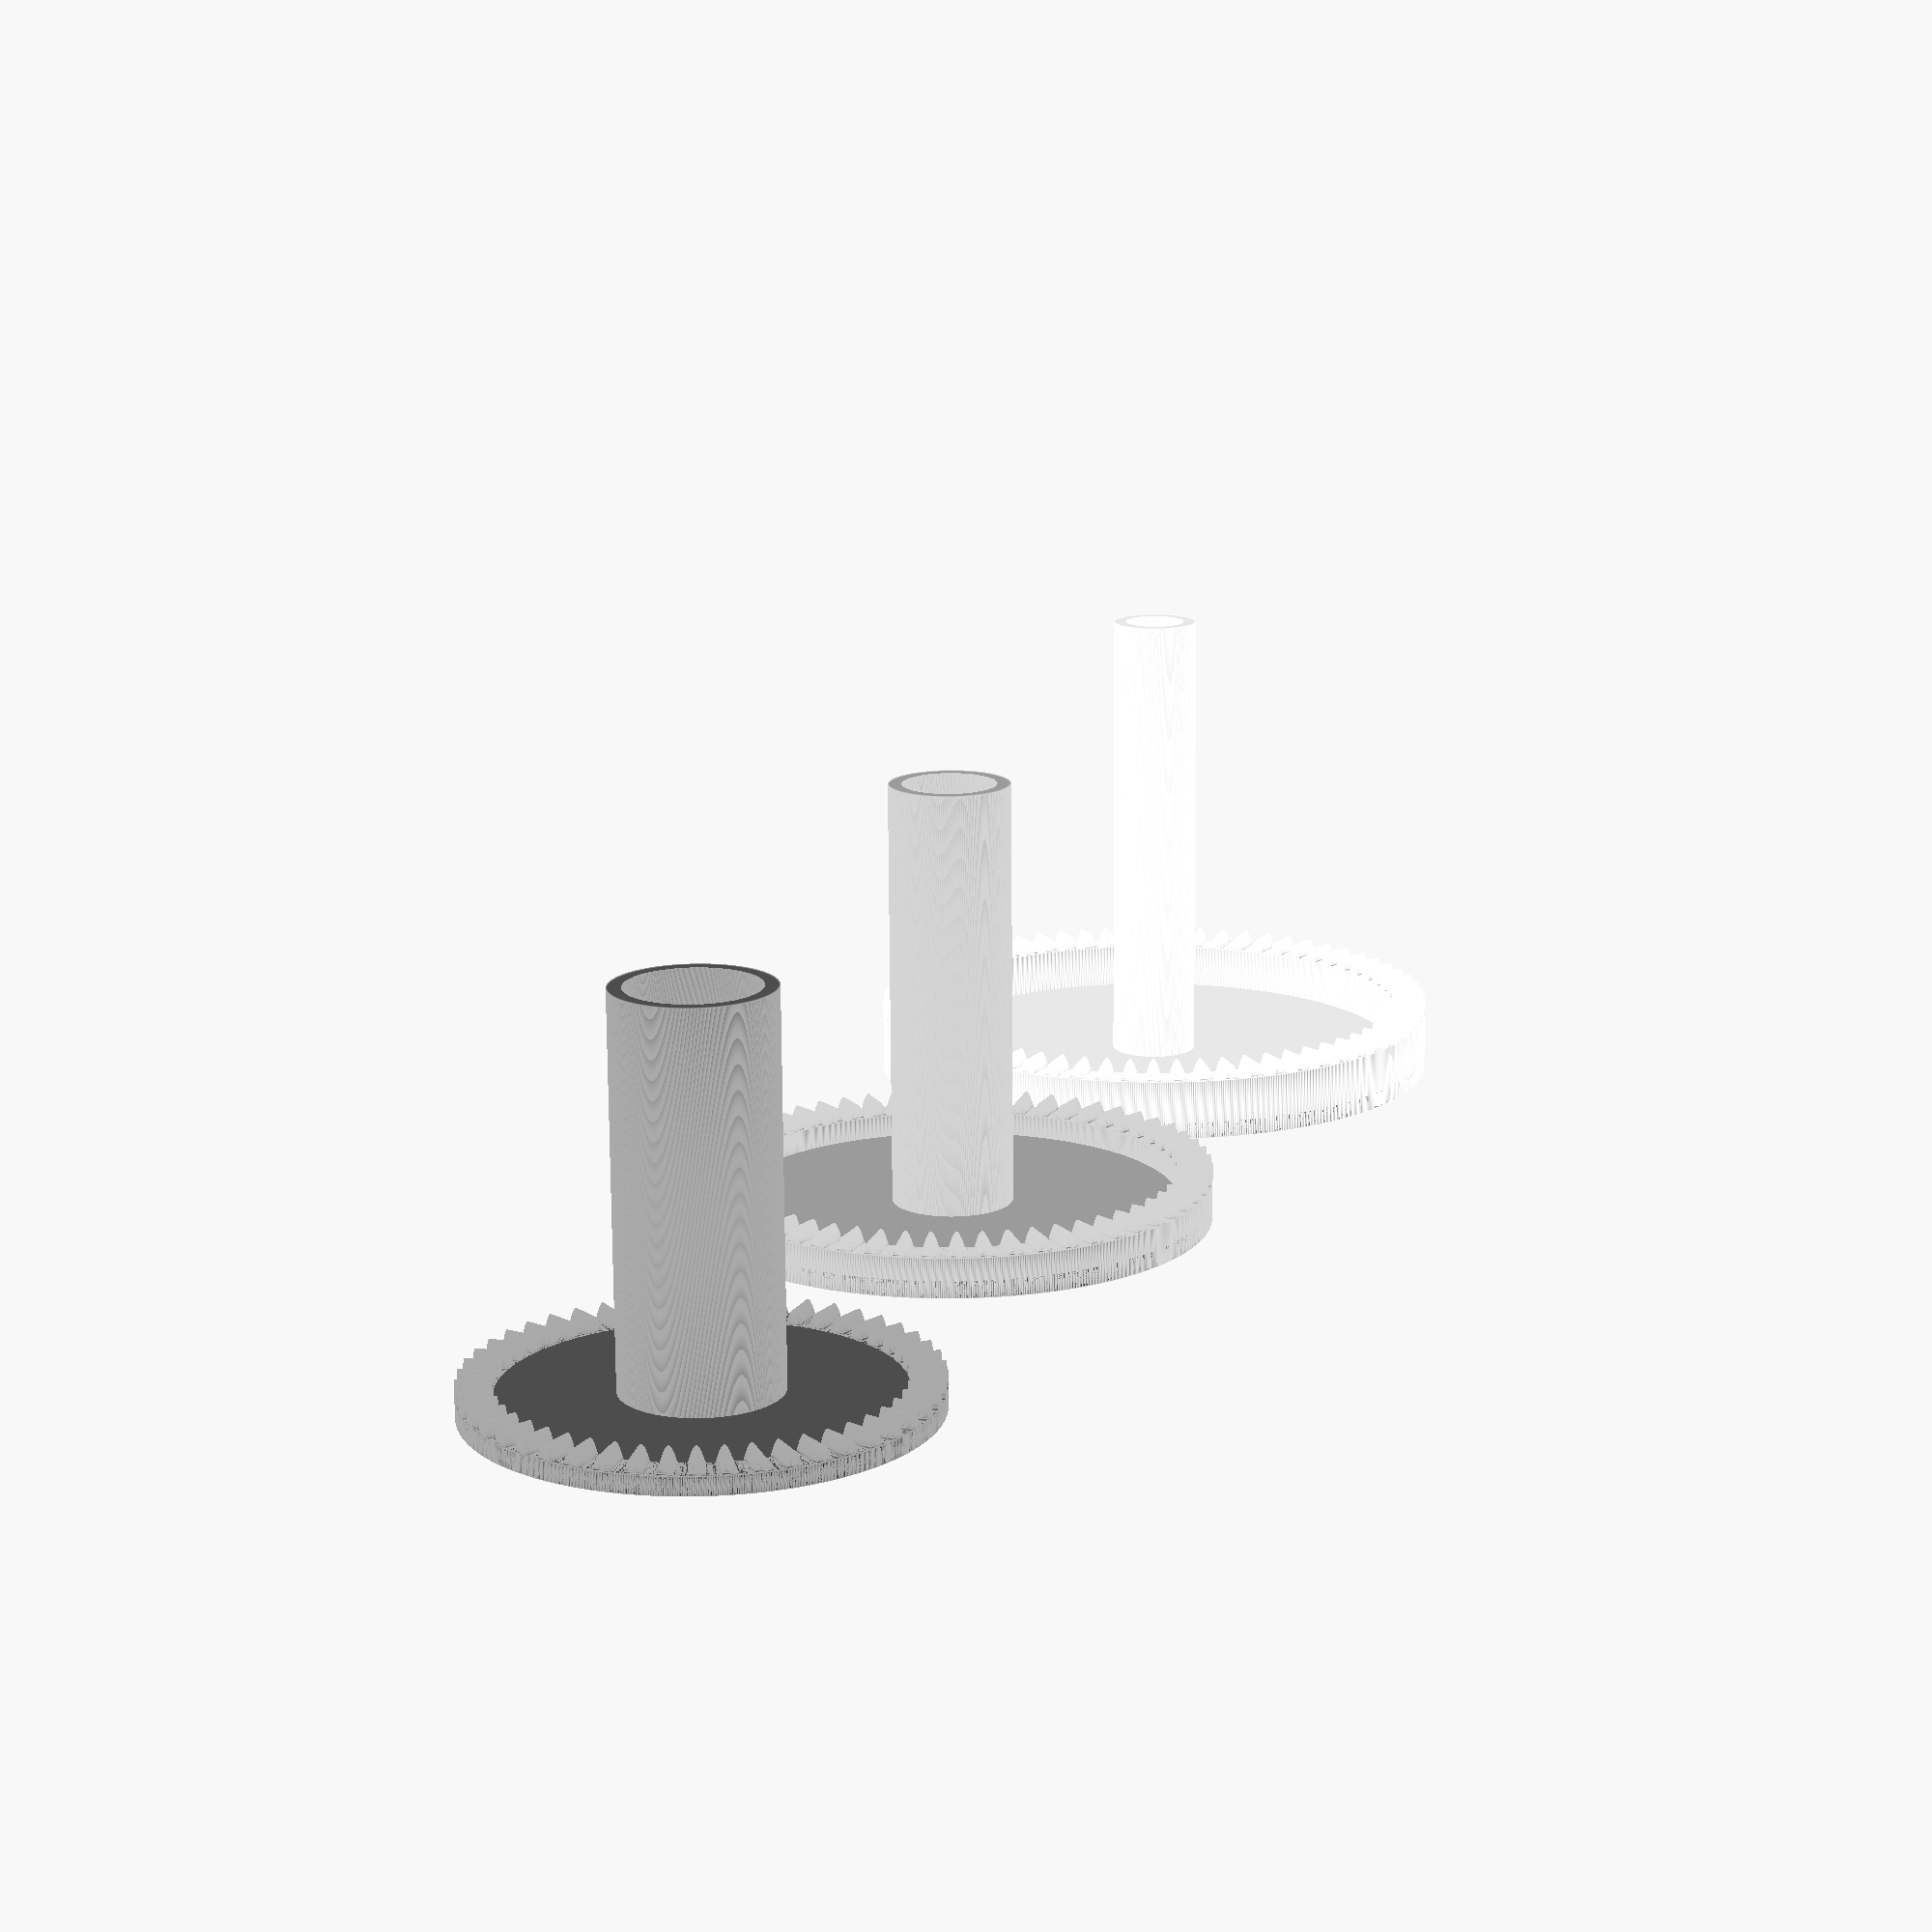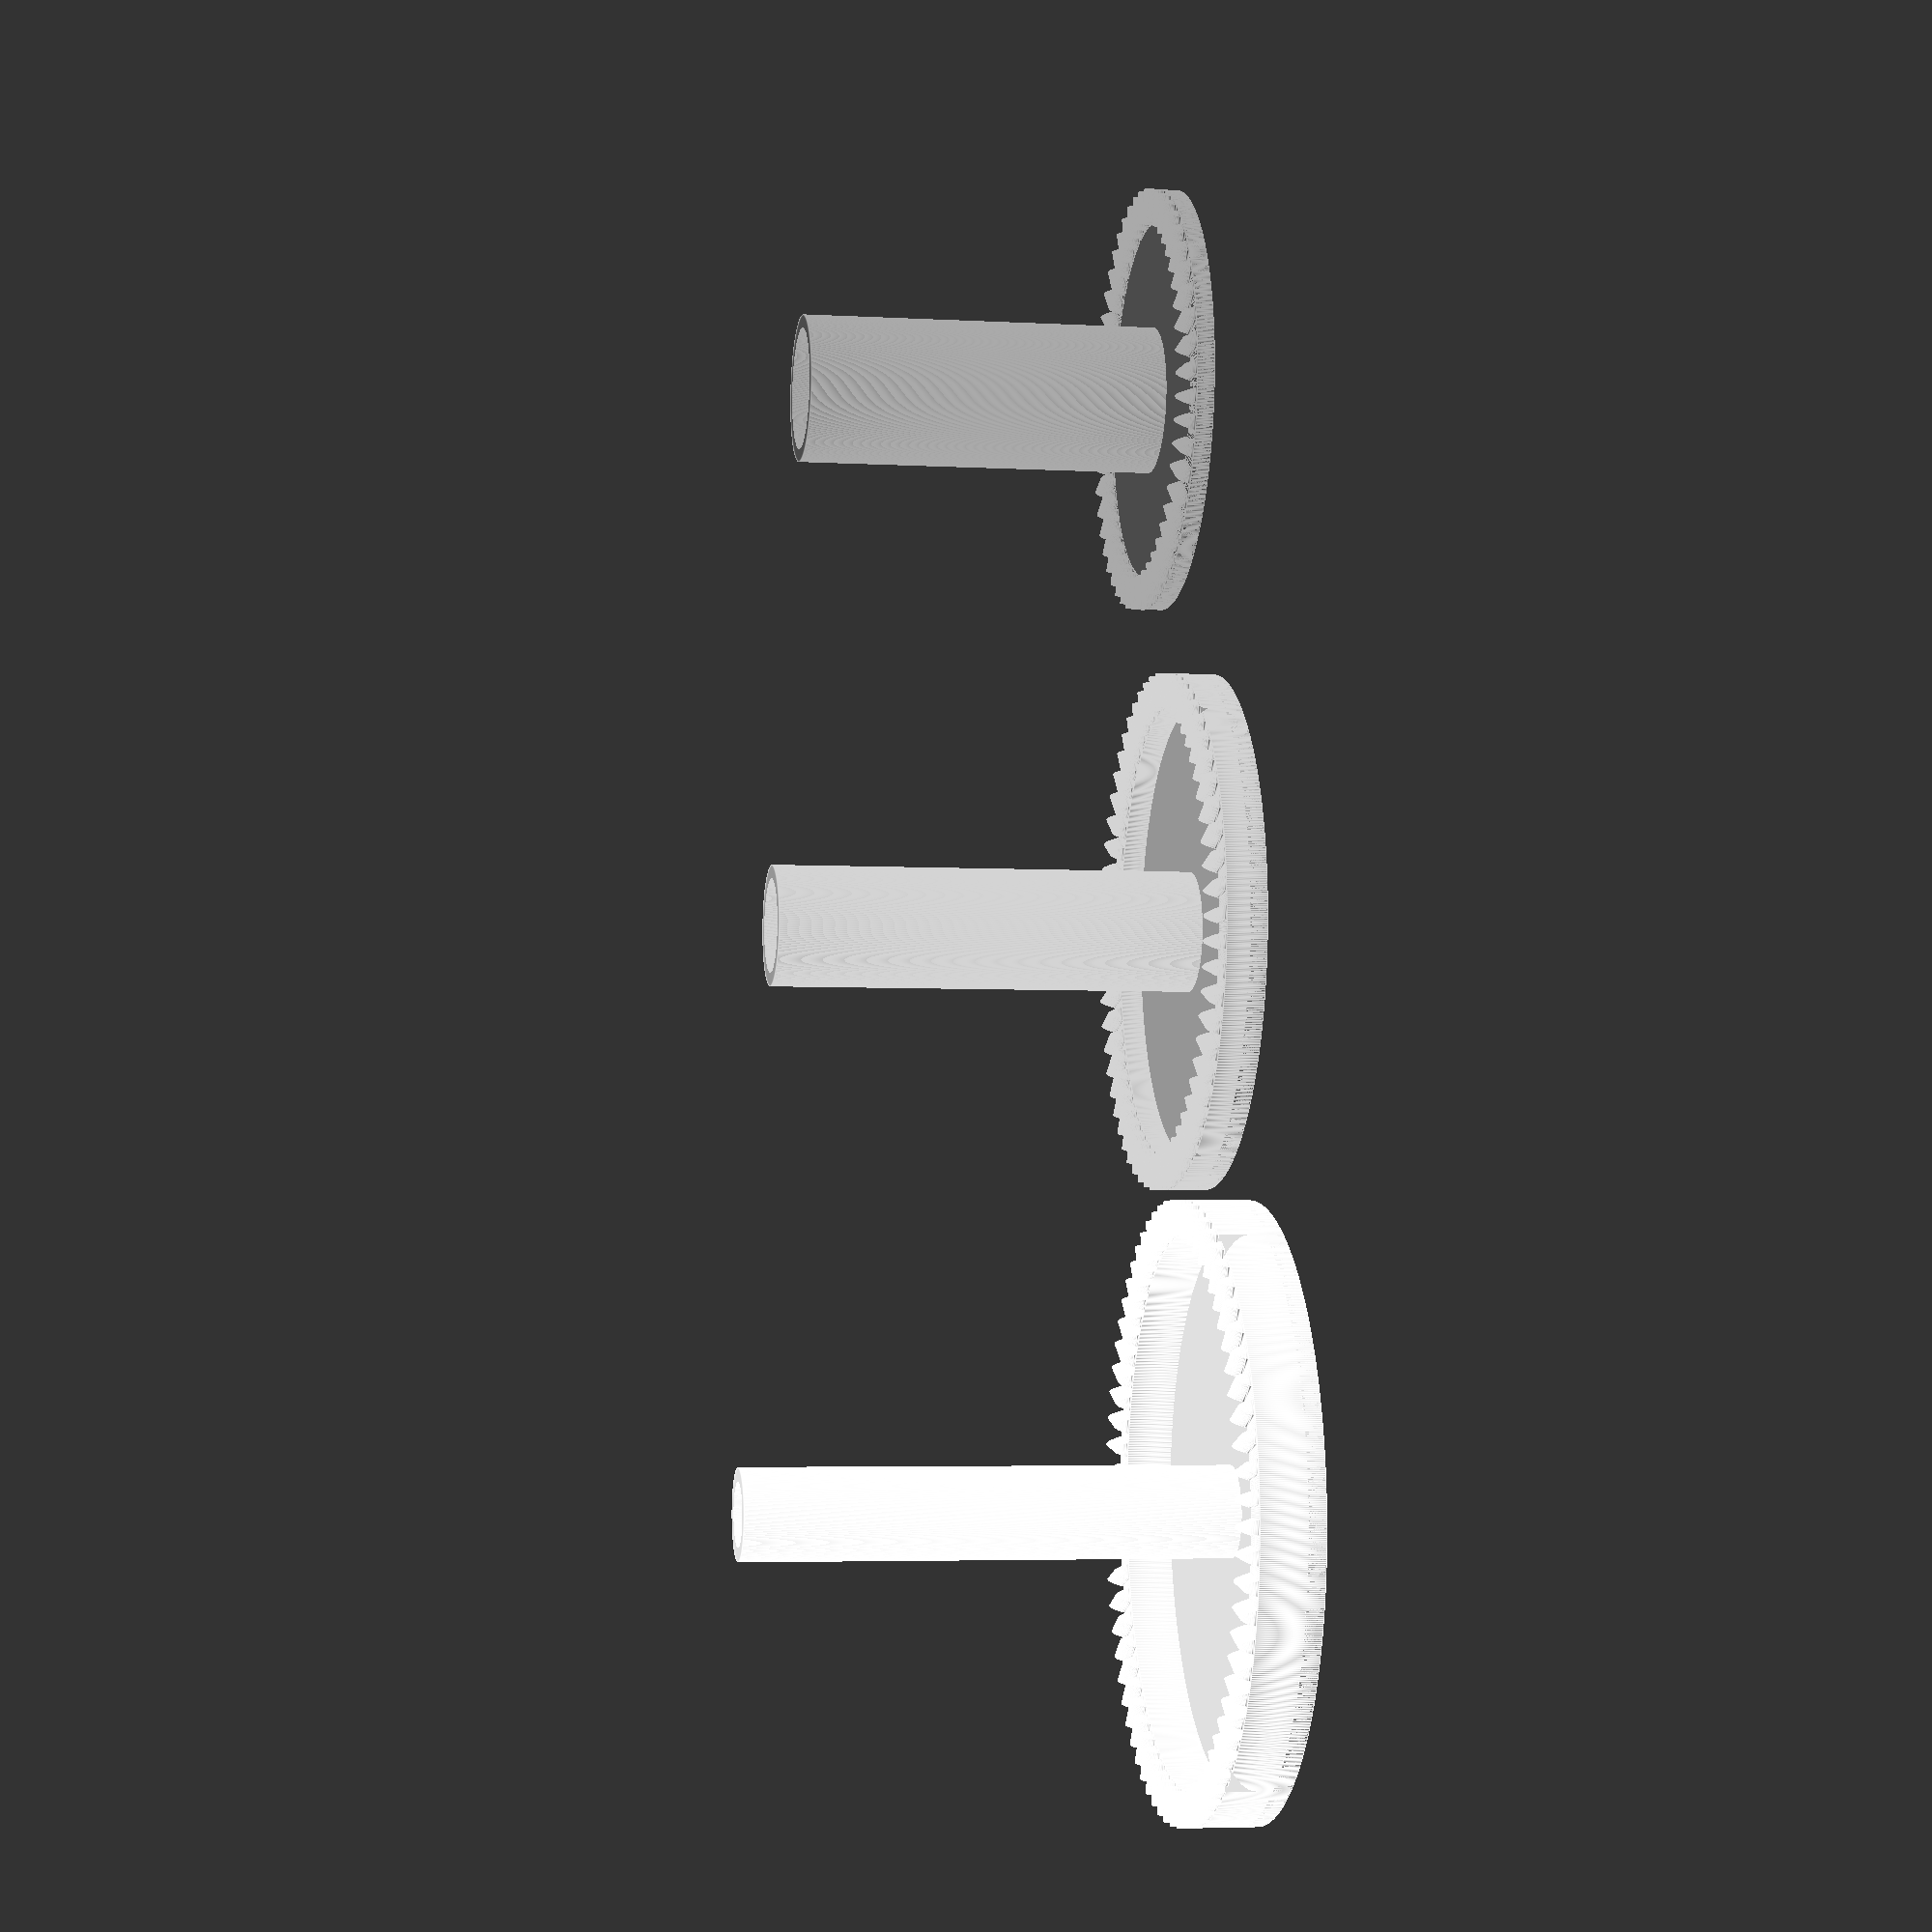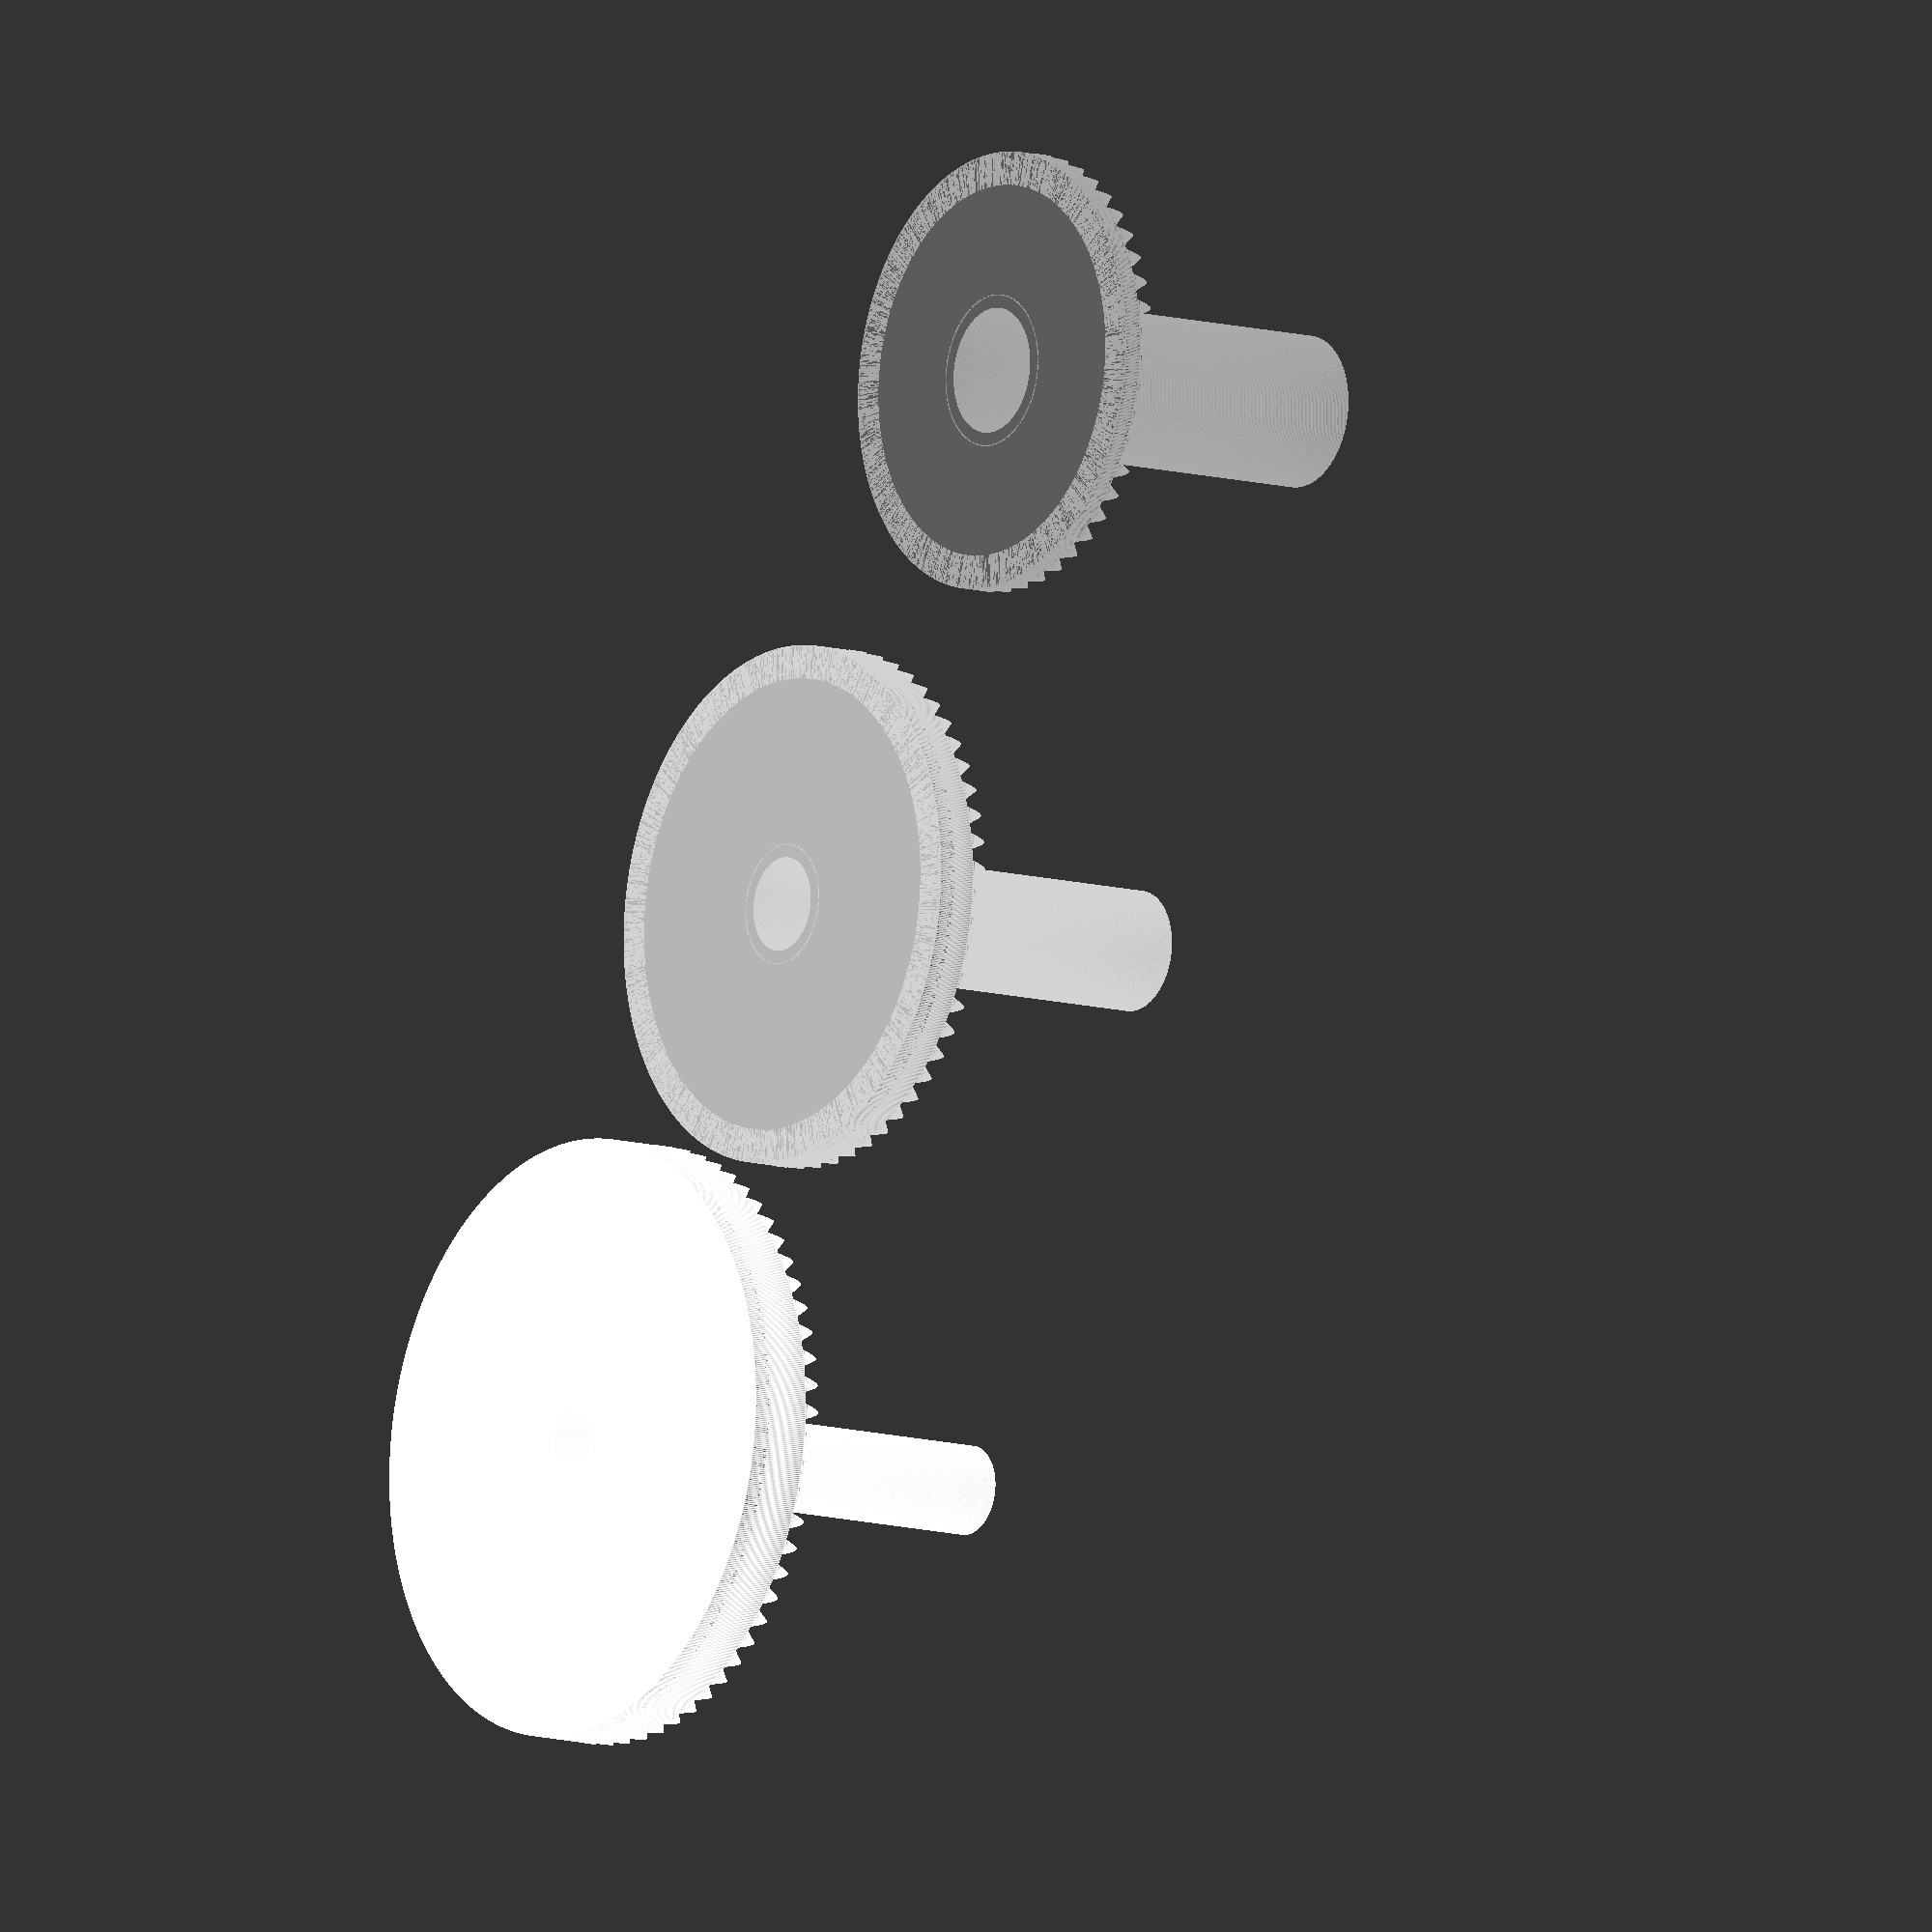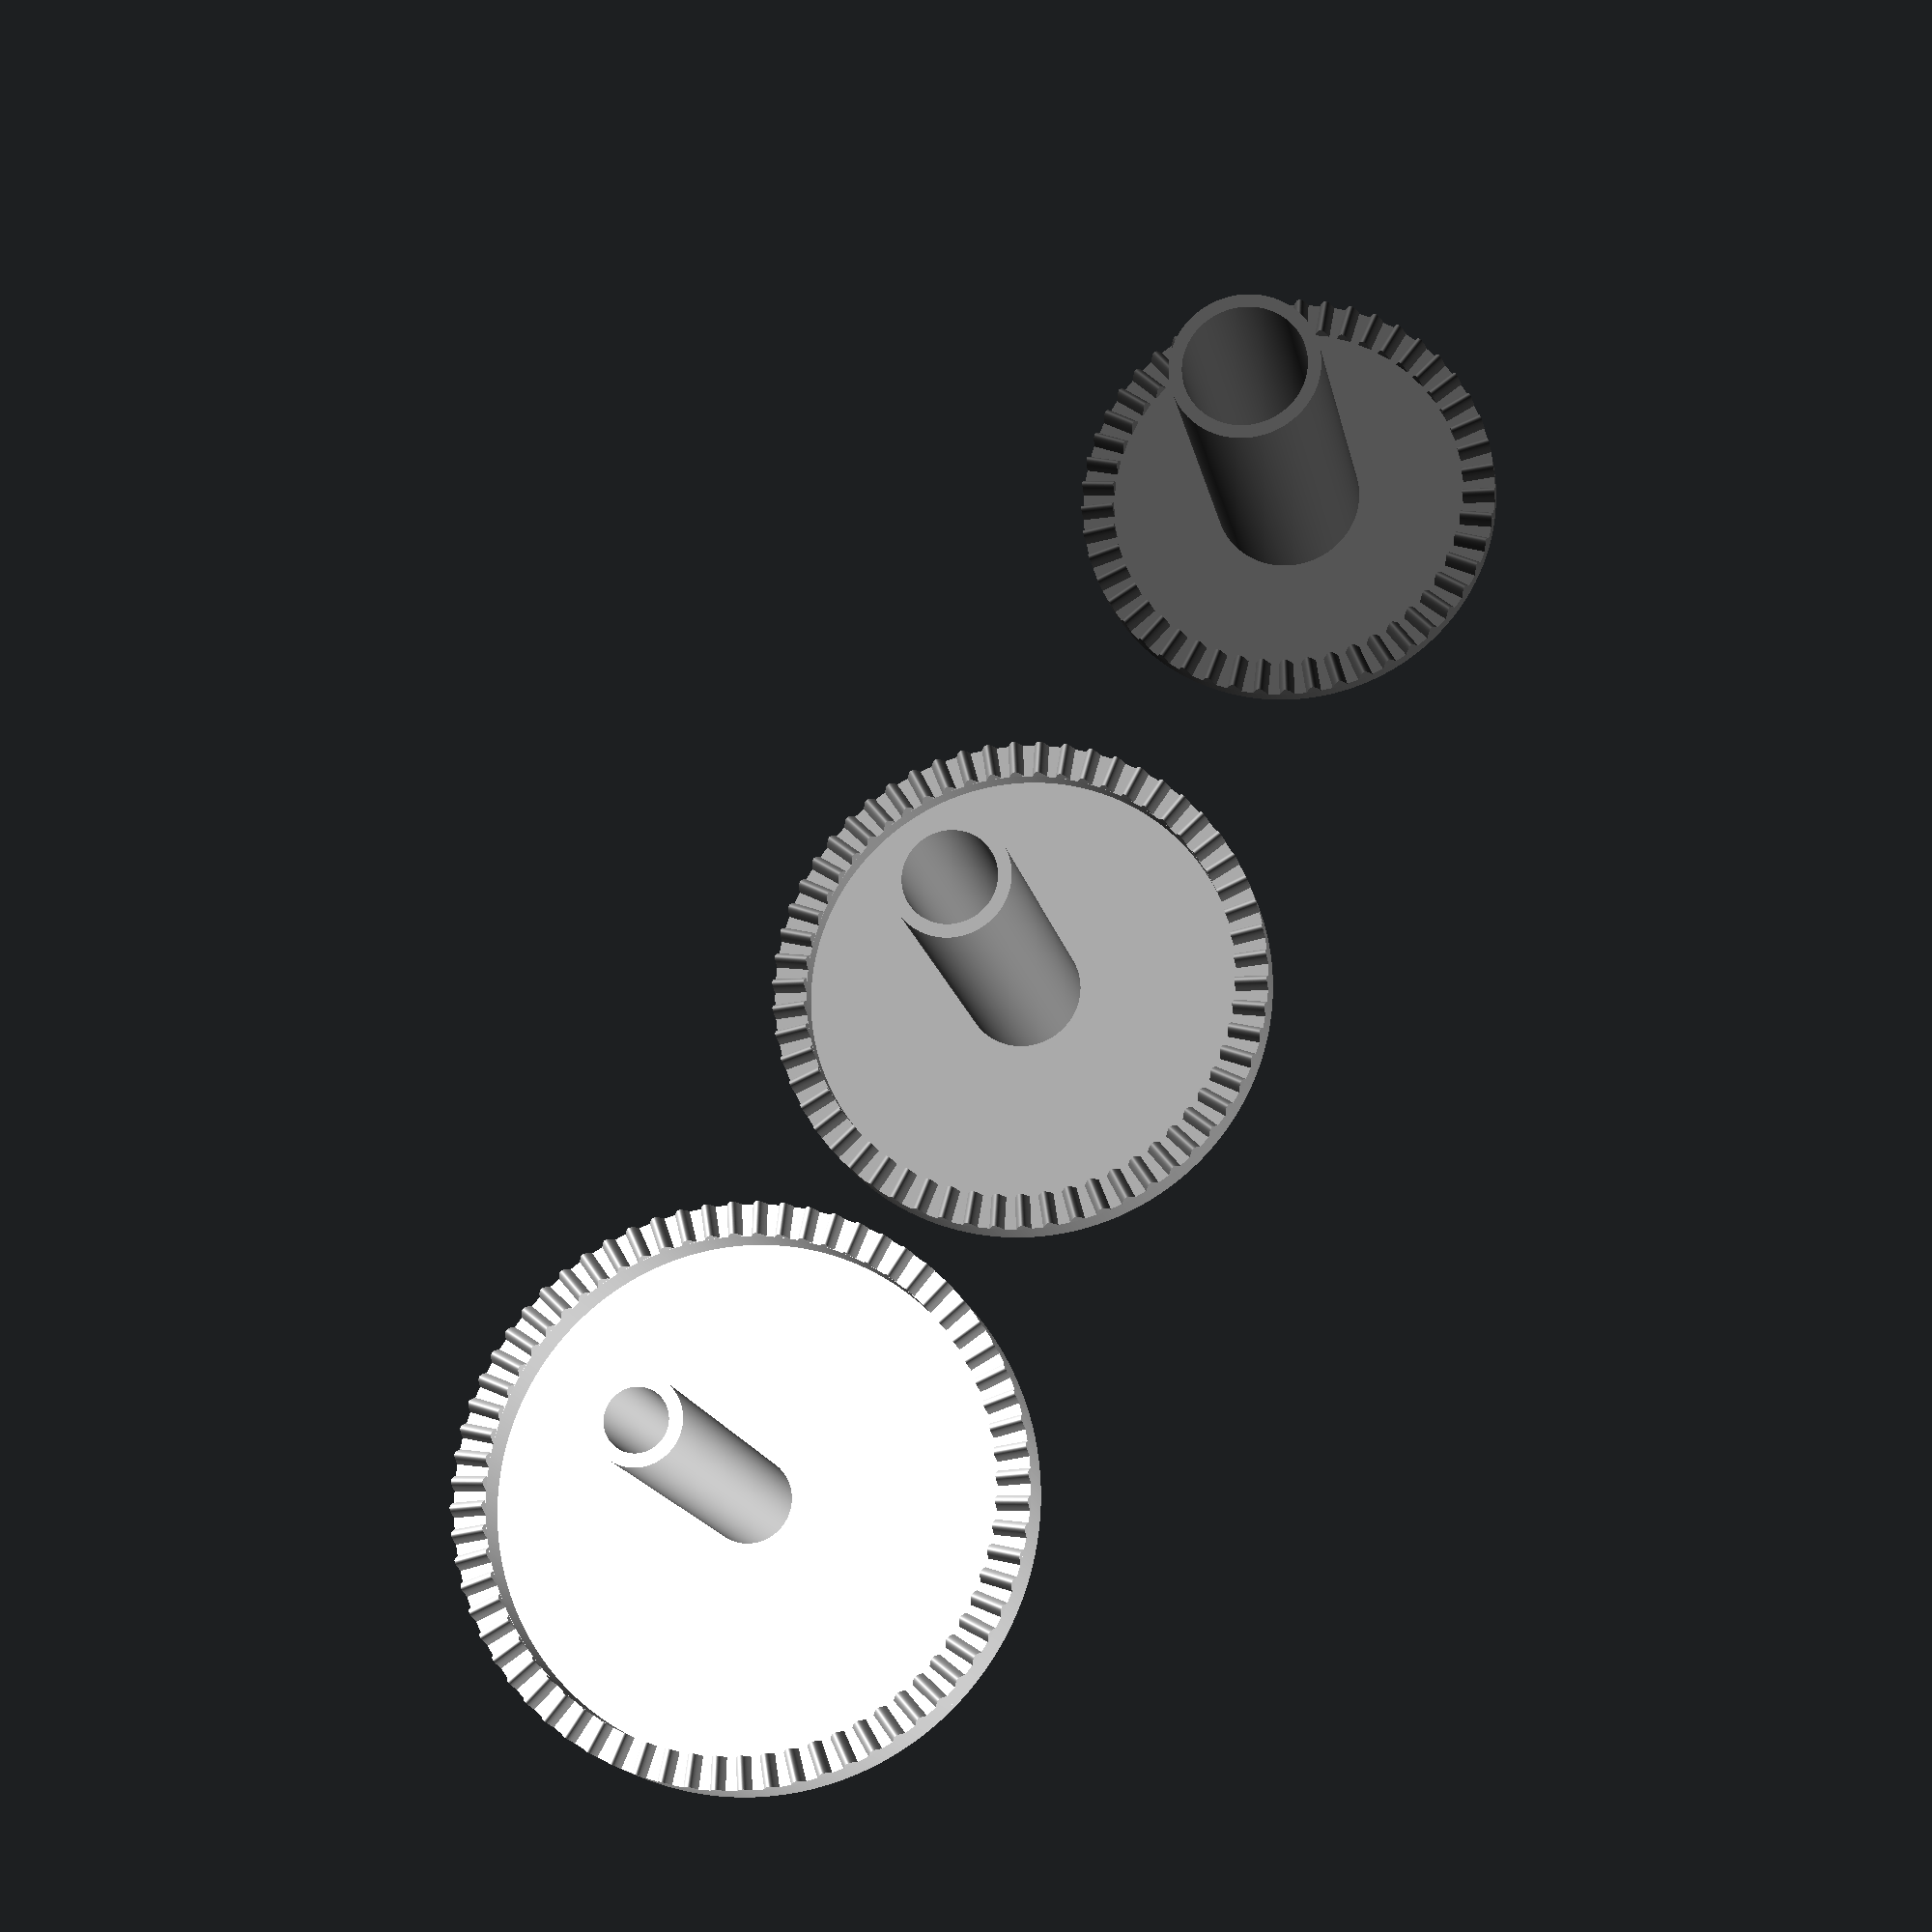
<openscad>
fn = 1000; // the quality to render at
spacing = 0.2; // a spacing value used in various places, matches the accuracy of the printer
stacked = false; // whether to stack the gears (for the preview) to space them out (for the final print)
pi = 3.141592653589793238462643383279502884197169399375105820974944592307816406286;

module gear_tooth(length, width, height, $fn) {
  translate([0, - width / 2, 0]) {
    rotate([90, 0, 90]) {
      linear_extrude(length) {
        points = [for (a = [0 : 1 / $fn : 1]) [a * width, height * sin(a * 180)]];
        polygon(points = points, $fn = $fn);
      }
    }
  }
}

module gear(radius, num_teeth, thickness,
shaft_inner_radius, shaft_wall_thickness, shaft_height,
tooth_base_height, tooth_length, tooth_width, tooth_height) {
  difference() {
    union() {
      // Base
      cylinder(r = radius, h = thickness, $fn = fn);

      // Base for teeth
      linear_extrude(thickness + tooth_base_height) {
        difference() {
          circle(r = radius, $fn = fn);
          circle(r = radius - tooth_length, $fn = fn);
        }
      }

      // Teeth
      for (i = [0:num_teeth - 1]) {
        rotate([0, 0, i * (360 / num_teeth)]) {
          translate([radius - tooth_length, - tooth_width / 2, thickness + tooth_base_height]) {
            gear_tooth(tooth_length, tooth_width, tooth_height, fn);
          }
        }
      }

      // Shaft
      cylinder(r = shaft_inner_radius + shaft_wall_thickness, h = shaft_height, $fn = fn);
    }
    // Shaft hole
    translate([0, 0, - 0.1]) {
      cylinder(r = shaft_inner_radius, h = shaft_height + 0.2, $fn = fn);
    }
  }
}

num_gears = 3;

base_radius = 16;
max_num_teeth = 68;
plate_thickness = 1.6;
plate_spacing = 0.4;
shaft_initial_radius = 2.8;
shaft_wall_thickness = 1.2;
shaft_base_height = 30;
shaft_extent = 3; // how far a shaft extends another one enclosing it
tooth_length = 3;
tooth_width = 1.4;
tooth_height = 1.4;
tooth_spacing = 0.6; // how much space is left between the teeth of two gears

max_radius = base_radius + num_gears * (tooth_length + tooth_spacing);
max_circumference = 2 * pi * max_radius;
tooth_pitch = max_circumference / max_num_teeth;
start_xoffset = max_radius - (max_radius * num_gears);
for (i = [1:num_gears]) {
  rem = (num_gears - i);
  radius = base_radius + i * (tooth_length + tooth_spacing);
  circumference = 2 * pi * radius;
  num_teeth = floor(circumference / tooth_pitch);
  shaft_inner_radius = shaft_initial_radius + rem * (shaft_wall_thickness + spacing);
  shaft_height = shaft_base_height + i * (plate_thickness + spacing + shaft_extent);
  zoffset = stacked ? rem * (plate_thickness + plate_spacing) : 0;
  tooth_base_height = (plate_thickness + plate_spacing) * (i - 1);

  color([i / num_gears, i / num_gears, i / num_gears]) {
    translate([stacked ? 0: (start_xoffset + max_radius * 2 * (i - 1)), 0, zoffset]) {
      gear(radius, num_teeth, plate_thickness,
      shaft_inner_radius, shaft_wall_thickness, shaft_height,
      tooth_base_height, tooth_length, tooth_width, tooth_height);
    }
  }
}

</openscad>
<views>
elev=75.2 azim=291.7 roll=0.4 proj=p view=edges
elev=4.4 azim=73.4 roll=79.7 proj=p view=edges
elev=190.0 azim=235.1 roll=307.5 proj=o view=edges
elev=195.3 azim=298.5 roll=169.8 proj=p view=solid
</views>
